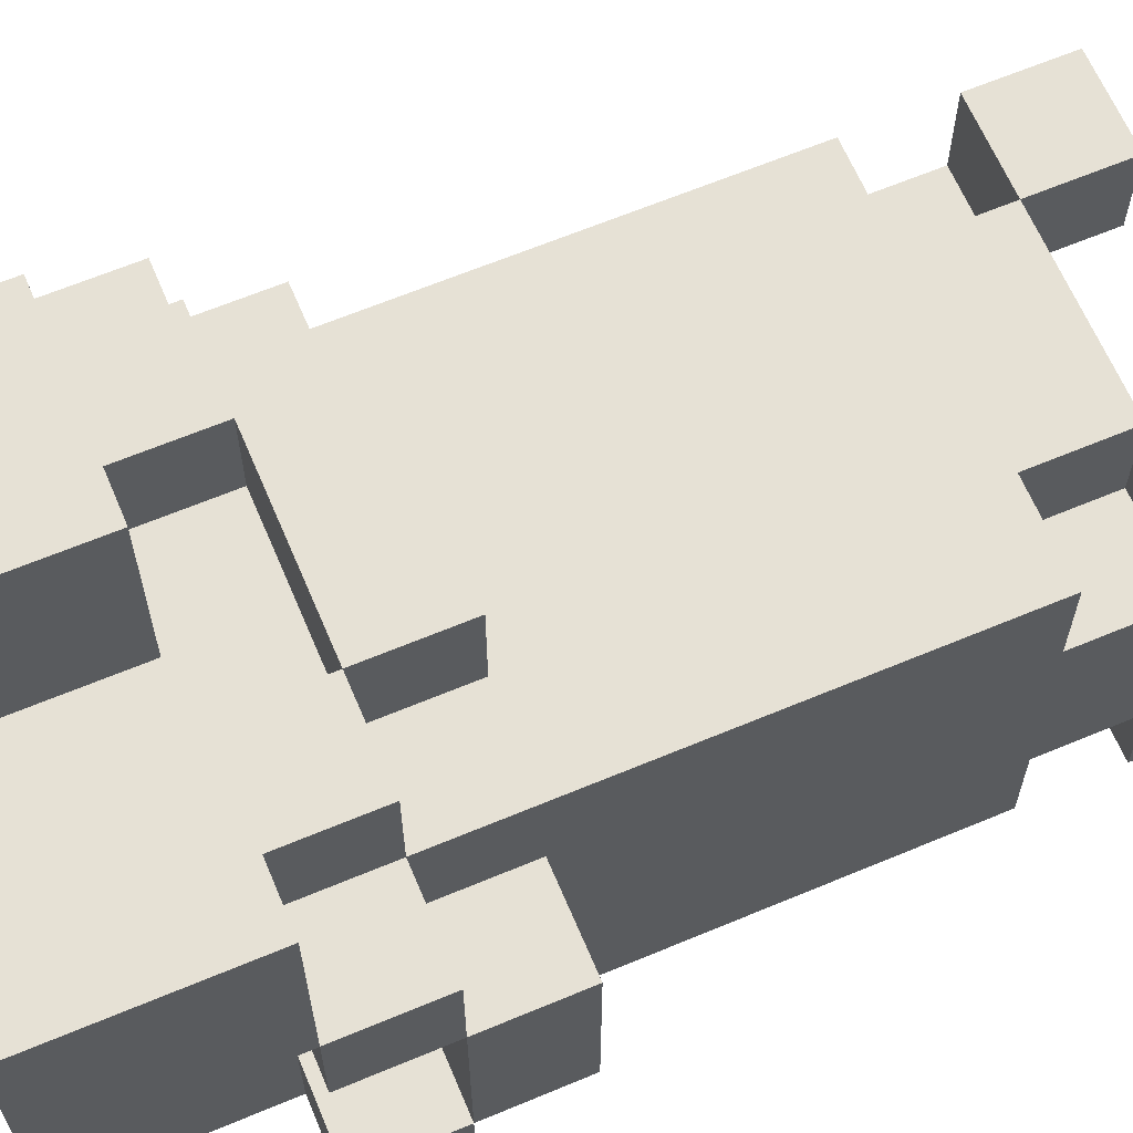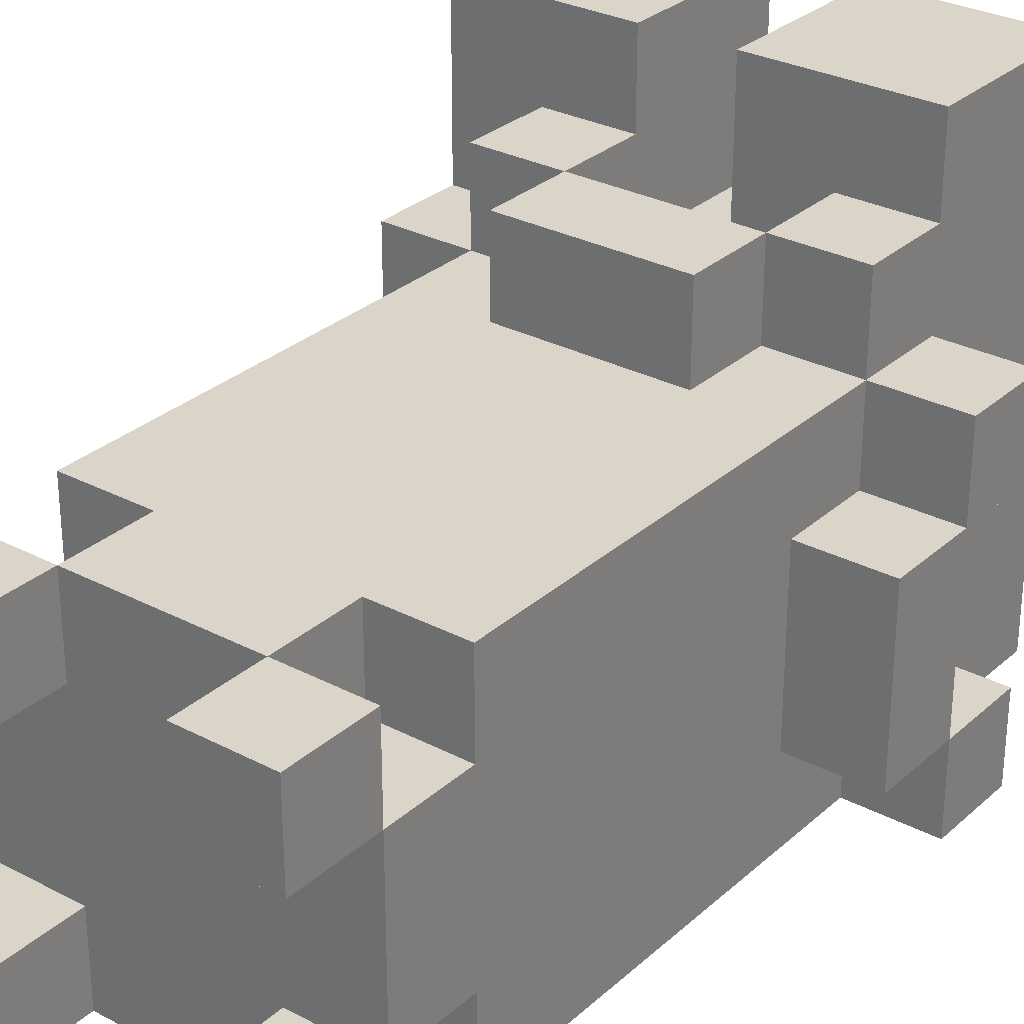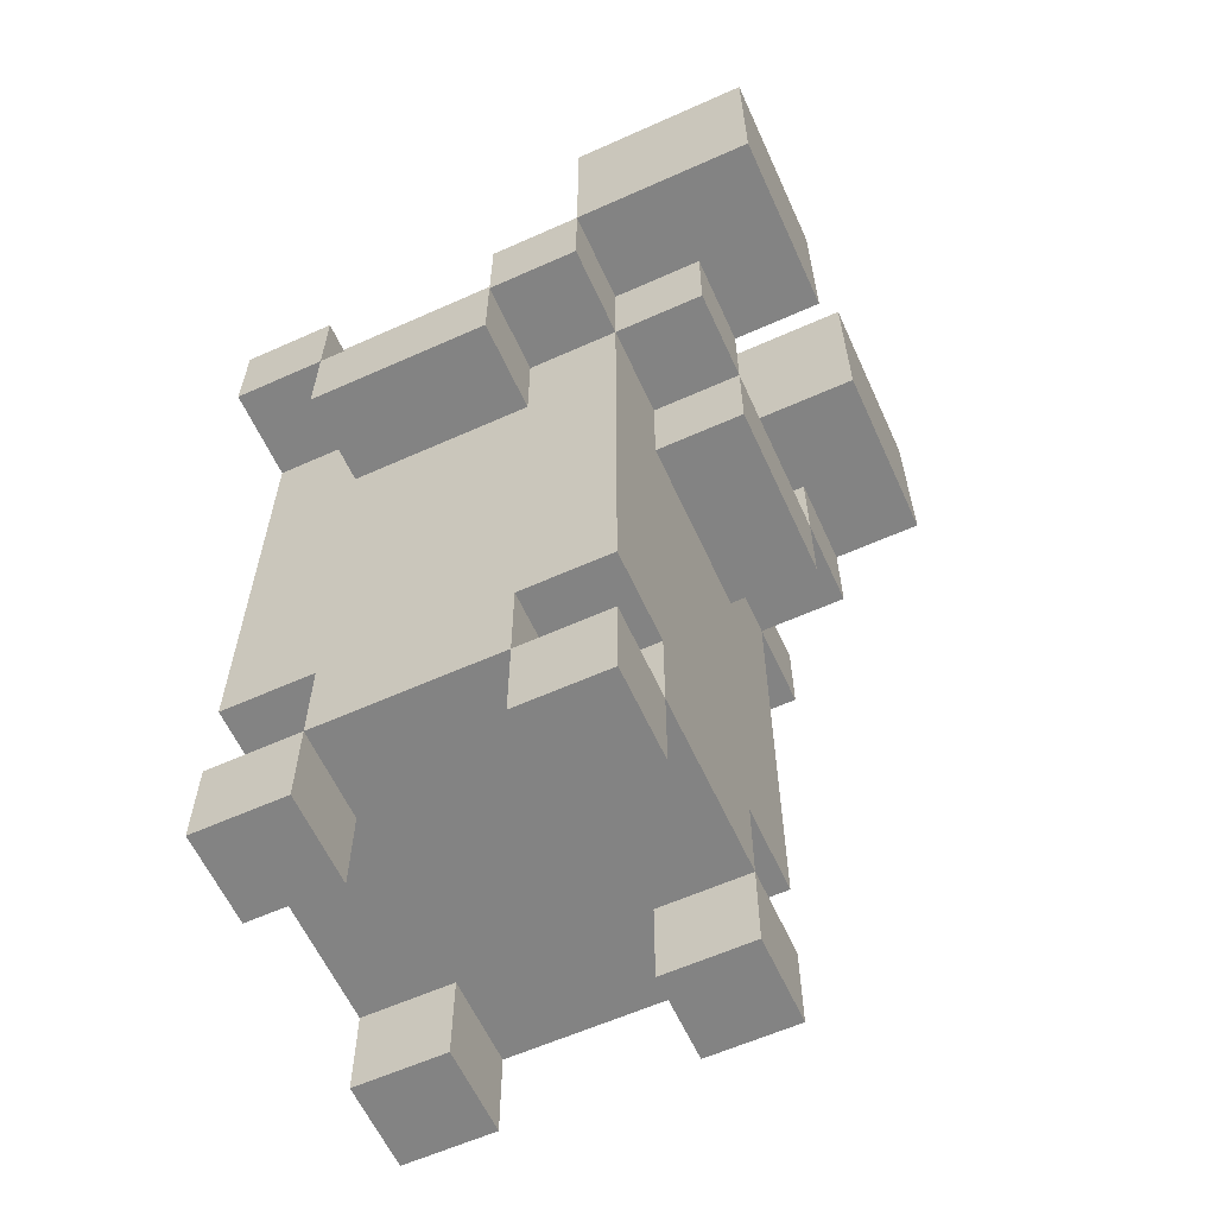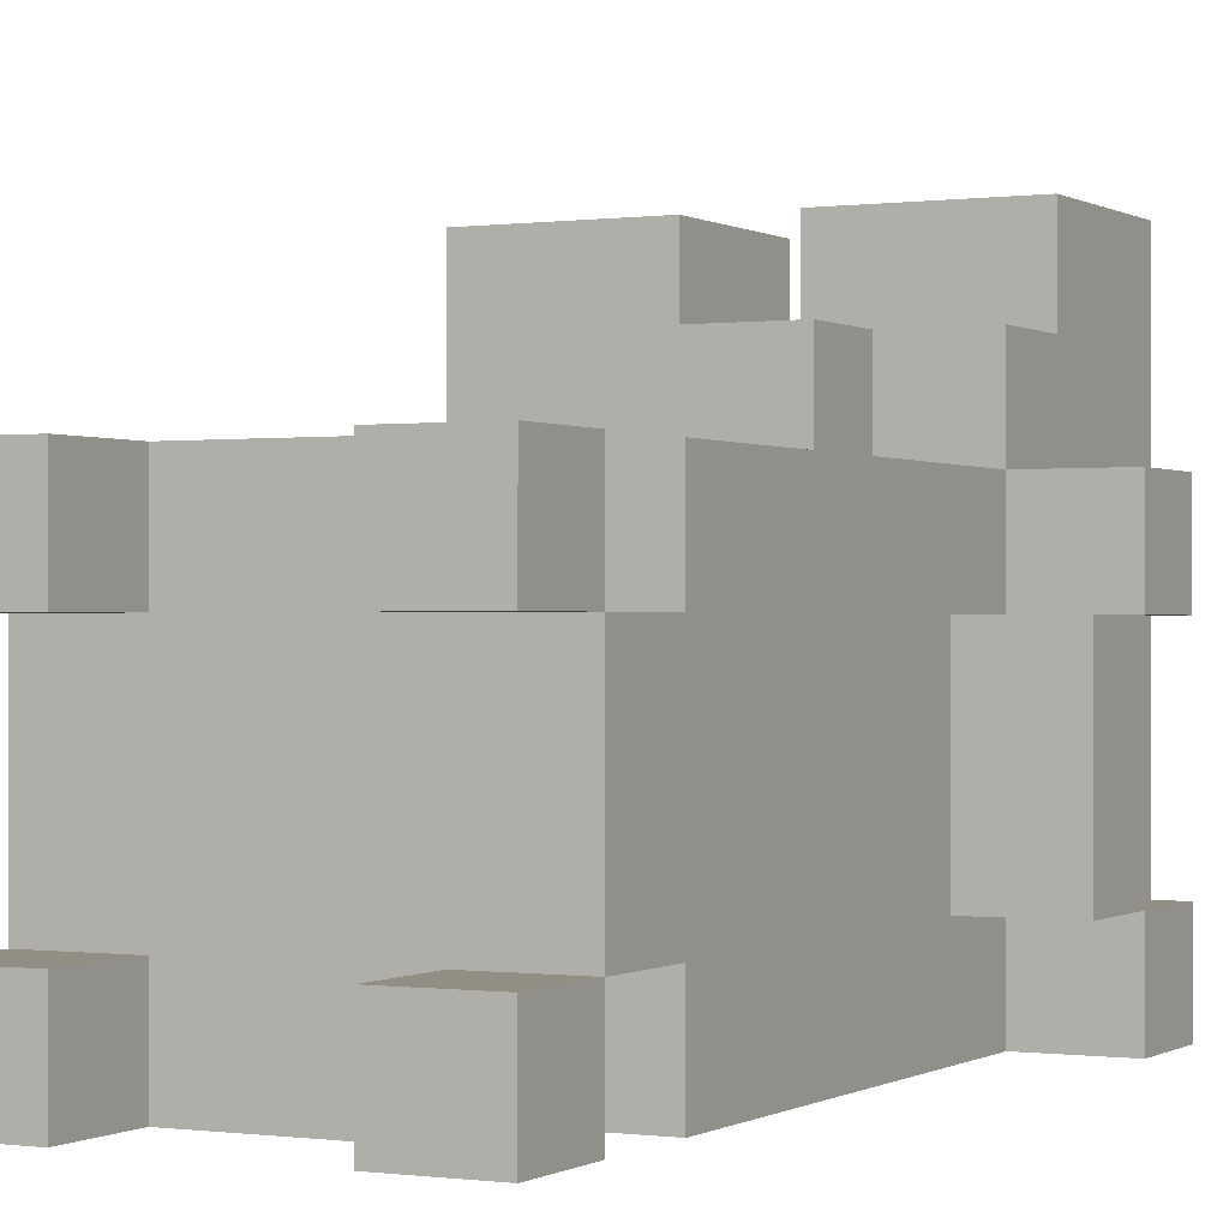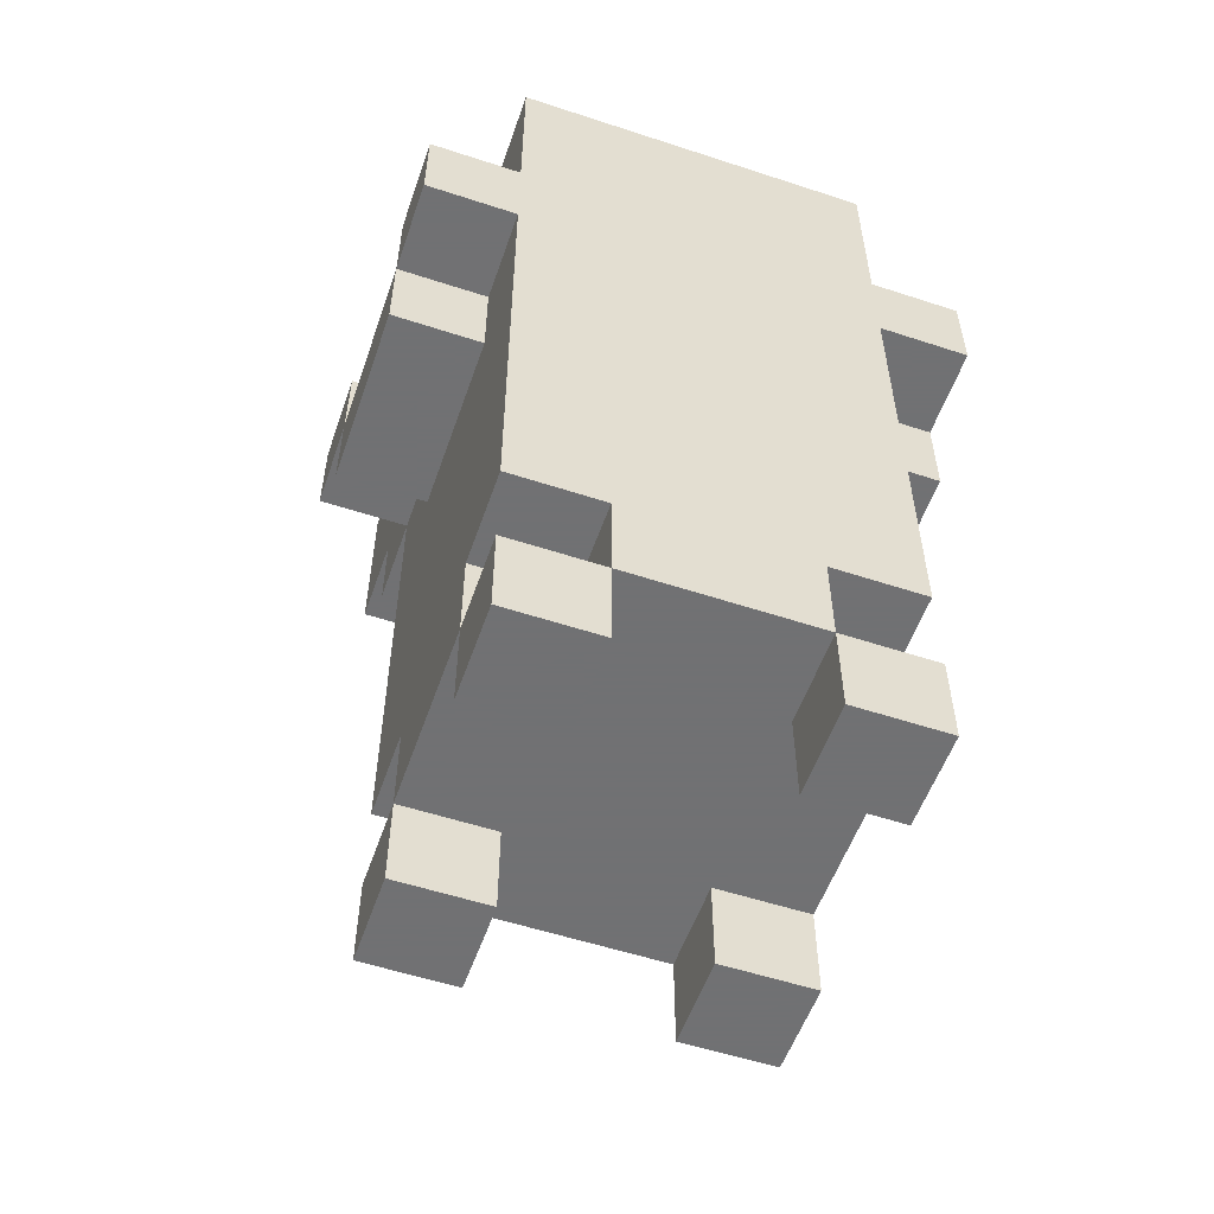
<metadata>
{"format":"obj","ext":"obj","renderer":"f3d","projection":"perspective","resolution":1024,"background":"white","views":[{"elev":64.3,"azim":-112.9,"up":"+Z"},{"elev":29.4,"azim":37.8,"up":"+Z"},{"elev":-61.0,"azim":-65.5,"up":"+Y"},{"elev":-0.2,"azim":27.2,"up":"+Z"},{"elev":-55.3,"azim":160.9,"up":"+Y"}]}
</metadata>
<code>
o potato_right_leg
v -3 7 1e-06
v -3 6 -2
v -3 6 1e-06
v -3 7 -2
v -3 8 1
v -3 7 1
v -3 8 1e-06
v -3 8 -2
v -3 7 -3
v -3 8 -3
v -3 9 3
v -3 8 3
v -3 9 1
v -3 10 3
v -3 10 1
v -2 1 1
v -2 0 0
v -2 -0 1
v -2 1 0
v -2 1 -2
v -2 0 -3
v -2 0 -2
v -2 1 -3
v -2 2 0
v -2 2 -1
v -2 2 -2
v -2 3 -1
v -2 2 1
v -2 2 -3
v -2 3 -3
v -2 4 -2
v -2 4 -3
v -2 5 -2
v -2 5 -3
v -2 6 1e-06
v -2 6 -2
v -2 7 1
v -2 7 1e-06
v -2 7 -2
v -2 7 -3
v -2 8 2
v -2 7 2
v -2 8 1
v -2 8 1e-06
v -2 8 -2
v -2 9 1
v -2 8 -3
v -2 10 1
v -2 10 -3
v -1 2 1
v -1 1 0
v -1 1 1
v -1 2 0
v -1 2 -2
v -1 1 -3
v -1 1 -2
v -1 2 -3
v -1 7 2
v -1 6 1
v -1 6 2
v -1 7 1
v 0 9 3
v 0 8 1
v 0 8 3
v 0 9 1
v 0 10 3
v 0 10 1
v 1 1 1
v 1 0 0
v 1 -0 1
v 1 1 0
v 1 1 -2
v 1 0 -3
v 1 0 -2
v 1 1 -3
v 1 8 2
v 1 7 1
v 1 7 2
v 1 8 1
v -1 -0 1
v -1 0 0
v -1 1 1
v -1 1 0
v -1 0 -2
v -1 0 -3
v -1 1 -2
v -1 1 -3
v -1 7 2
v -1 7 1
v -1 8 2
v -1 8 1
v -1 8 3
v -1 9 3
v -1 9 1
v -1 10 3
v -1 10 1
v 1 1 1
v 1 1 0
v 1 2 1
v 1 2 0
v 1 1 -2
v 1 1 -3
v 1 2 -2
v 1 2 -3
v 1 6 2
v 1 6 1
v 1 7 2
v 1 7 1
v 2 -0 1
v 2 0 0
v 2 1 1
v 2 1 0
v 2 0 -2
v 2 0 -3
v 2 1 -2
v 2 1 -3
v 2 2 0
v 2 2 -1
v 2 2 -2
v 2 2 1
v 2 3 1
v 2 3 -1
v 2 2 -3
v 2 3 -2
v 2 3 -3
v 2 4 -1
v 2 4 -2
v 2 4 -3
v 2 5 -2
v 2 5 -3
v 2 6 1e-06
v 2 6 -2
v 2 7 1
v 2 7 1e-06
v 2 7 -2
v 2 7 -3
v 2 7 2
v 2 8 2
v 2 8 1
v 2 8 1e-06
v 2 8 -2
v 2 9 3
v 2 8 3
v 2 8 -3
v 2 9 1
v 2 10 3
v 2 10 1
v 2 10 -3
v 3 6 1e-06
v 3 6 -2
v 3 7 1e-06
v 3 7 -2
v 3 7 1
v 3 8 1
v 3 8 1e-06
v 3 7 -3
v 3 8 -2
v 3 8 -3
v -1 8 3
v -3 9 3
v -3 8 3
v -1 9 3
v -3 10 3
v -1 10 3
v 2 8 3
v 0 9 3
v 0 8 3
v 2 9 3
v 0 10 3
v 2 10 3
v -1 7 2
v -2 8 2
v -2 7 2
v -1 8 2
v 1 6 2
v -1 6 2
v 1 7 2
v 2 7 2
v 1 8 2
v 2 8 2
v -2 7 1
v -3 8 1
v -3 7 1
v -2 8 1
v -1 -0 1
v -2 1 1
v -2 -0 1
v -1 1 1
v -1 2 1
v -2 2 1
v -1 3 1
v -1 6 1
v -1 7 1
v 0 3 1
v 0 4 1
v 0 8 1
v -1 8 1
v -1 10 1
v -1 9 1
v 0 9 1
v 0 10 1
v 1 1 1
v 1 2 1
v 1 3 1
v 1 4 1
v 1 6 1
v 1 7 1
v 1 8 1
v 2 -0 1
v 1 -0 1
v 2 1 1
v 2 2 1
v 2 3 1
v 2 7 1
v 3 7 1
v 2 8 1
v 3 8 1
v -2 6 1e-06
v -3 7 1e-06
v -3 6 1e-06
v -2 7 1e-06
v -1 1 0
v -2 2 0
v -2 1 0
v -1 2 0
v 2 1 0
v 1 2 0
v 1 1 0
v 2 2 0
v 3 6 1e-06
v 2 7 1e-06
v 2 6 1e-06
v 3 7 1e-06
v -2 7 -2
v -3 8 -2
v -3 7 -2
v -2 8 -2
v -1 0 -2
v -2 1 -2
v -2 0 -2
v -1 1 -2
v 2 0 -2
v 1 1 -2
v 1 0 -2
v 2 1 -2
v 3 7 -2
v 2 8 -2
v 2 7 -2
v 3 8 -2
v -3 8 1
v -3 9 1
v -2 8 1
v -3 10 1
v -2 9 1
v -2 10 1
v -3 7 1e-06
v -3 8 1e-06
v -2 7 1e-06
v -2 8 1e-06
v -2 0 0
v -2 1 0
v -1 0 0
v -1 1 0
v 1 0 0
v 1 1 0
v 2 0 0
v 2 1 0
v 2 7 1e-06
v 2 8 1e-06
v 3 7 1e-06
v 3 8 1e-06
v -3 6 -2
v -3 7 -2
v -2 6 -2
v -2 7 -2
v -2 1 -2
v -2 2 -2
v -1 1 -2
v -1 2 -2
v 1 1 -2
v 1 2 -2
v 2 1 -2
v 2 2 -2
v 2 6 -2
v 2 7 -2
v 3 6 -2
v 3 7 -2
v -3 7 -3
v -3 8 -3
v -2 7 -3
v -2 8 -3
v -2 0 -3
v -2 1 -3
v -1 0 -3
v -1 1 -3
v -2 2 -3
v -2 3 -3
v -1 2 -3
v -2 4 -3
v -1 3 -3
v -2 5 -3
v -1 4 -3
v -1 5 -3
v -1 6 -3
v -1 7 -3
v -2 10 -3
v -1 8 -3
v 0 3 -3
v 0 4 -3
v 1 1 -3
v 1 2 -3
v 1 4 -3
v 1 5 -3
v 1 6 -3
v 1 7 -3
v 1 8 -3
v 1 0 -3
v 2 0 -3
v 2 1 -3
v 2 2 -3
v 2 3 -3
v 2 4 -3
v 2 5 -3
v 2 7 -3
v 2 8 -3
v 2 10 -3
v 3 7 -3
v 3 8 -3
v -2 0 0
v -1 -0 1
v -2 -0 1
v -1 0 0
v 1 0 0
v 2 -0 1
v 1 -0 1
v 2 0 0
v -2 0 -3
v -1 0 -2
v -2 0 -2
v -1 0 -3
v 1 0 -3
v 2 0 -2
v 1 0 -2
v 2 0 -3
v -1 1 0
v 1 1 1
v -1 1 1
v 1 1 0
v -2 1 -2
v -2 1 0
v 2 1 0
v -1 1 -2
v 1 1 -2
v 2 1 -2
v -1 1 -3
v 1 1 -3
v -2 2 0
v -1 2 1
v -2 2 1
v -1 2 0
v 1 2 0
v 2 2 1
v 1 2 1
v 2 2 0
v -2 2 -3
v -1 2 -2
v -2 2 -2
v -1 2 -3
v 1 2 -3
v 2 2 -2
v 1 2 -2
v 2 2 -3
v -1 6 1
v 1 6 2
v -1 6 2
v 1 6 1
v -3 6 -2
v -2 6 1e-06
v -3 6 1e-06
v -2 6 -2
v 2 6 -2
v 3 6 1e-06
v 2 6 1e-06
v 3 6 -2
v -2 7 1
v -1 7 2
v -2 7 2
v -1 7 1
v 1 7 1
v 2 7 2
v 1 7 2
v 2 7 1
v -3 7 1e-06
v -3 7 1
v -2 7 1e-06
v 2 7 1e-06
v 3 7 1
v 3 7 1e-06
v -3 7 -3
v -2 7 -2
v -3 7 -2
v -2 7 -3
v 2 7 -3
v 3 7 -2
v 2 7 -2
v 3 7 -3
v -2 8 2
v -1 8 3
v -3 8 3
v -1 8 2
v 1 8 2
v 2 8 3
v 0 8 3
v 2 8 2
v -3 8 1
v -2 8 1
v 0 8 1
v 1 8 1
v -2 1 1
v -1 1 1
v -2 1 0
v -1 1 0
v 1 1 1
v 2 1 1
v 1 1 0
v 2 1 0
v -2 1 -2
v -1 1 -2
v -2 1 -3
v -1 1 -3
v 1 1 -2
v 2 1 -2
v 1 1 -3
v 2 1 -3
v -1 7 2
v 1 7 2
v -1 7 1
v 1 7 1
v -3 7 1e-06
v -2 7 1e-06
v -3 7 -2
v -2 7 -2
v 2 7 1e-06
v 3 7 1e-06
v 2 7 -2
v 3 7 -2
v -3 8 1
v -2 8 1
v -3 8 1e-06
v -2 8 1e-06
v 2 8 1
v 3 8 1
v 2 8 1e-06
v 3 8 1e-06
v -3 8 -2
v -2 8 -2
v -3 8 -3
v -2 8 -3
v 2 8 -2
v 3 8 -2
v 2 8 -3
v 3 8 -3
v -3 10 3
v -1 10 3
v -3 10 1
v -2 10 1
v -1 10 1
v 0 10 3
v 2 10 3
v 0 10 1
v 2 10 1
v -2 10 -3
v 2 10 -3
f 1 2 3
f 2 1 4
f 5 1 6
f 7 1 5
f 8 9 4
f 10 9 8
f 11 5 12
f 13 5 11
f 14 13 11
f 15 13 14
f 16 17 18
f 19 17 16
f 20 21 22
f 23 21 20
f 24 20 19
f 25 20 24
f 26 20 25
f 27 24 28
f 27 29 26
f 27 26 25
f 27 25 24
f 30 29 27
f 31 30 27
f 32 30 31
f 33 31 27
f 33 32 31
f 34 32 33
f 35 27 28
f 35 33 27
f 35 34 33
f 36 34 35
f 37 35 28
f 38 35 37
f 39 34 36
f 40 34 39
f 41 37 42
f 43 37 41
f 44 39 38
f 45 39 44
f 46 47 45
f 46 45 44
f 46 44 43
f 48 47 46
f 49 47 48
f 50 51 52
f 53 51 50
f 54 55 56
f 57 55 54
f 58 59 60
f 61 59 58
f 62 63 64
f 65 63 62
f 66 65 62
f 67 65 66
f 68 69 70
f 71 69 68
f 72 73 74
f 75 73 72
f 76 77 78
f 79 77 76
f 80 81 82
f 82 81 83
f 84 85 86
f 86 85 87
f 88 89 90
f 90 89 91
f 92 90 93
f 90 91 93
f 93 91 94
f 93 94 95
f 95 94 96
f 97 98 99
f 99 98 100
f 101 102 103
f 103 102 104
f 105 106 107
f 107 106 108
f 109 110 111
f 111 110 112
f 113 114 115
f 115 114 116
f 112 115 117
f 117 115 118
f 118 115 119
f 120 117 121
f 117 118 121
f 118 119 122
f 121 118 122
f 119 123 124
f 122 119 124
f 124 123 125
f 121 122 126
f 122 124 126
f 124 125 127
f 126 124 127
f 127 125 128
f 126 127 129
f 127 128 129
f 129 128 130
f 121 126 131
f 126 129 131
f 129 130 131
f 131 130 132
f 121 131 133
f 133 131 134
f 132 130 135
f 135 130 136
f 137 133 138
f 138 133 139
f 134 135 140
f 140 135 141
f 138 139 142
f 143 138 142
f 141 144 145
f 142 139 145
f 140 141 145
f 139 140 145
f 142 145 146
f 145 144 147
f 146 145 147
f 147 144 148
f 149 150 151
f 151 150 152
f 153 151 154
f 154 151 155
f 152 156 157
f 157 156 158
f 159 160 161
f 162 163 160
f 162 160 159
f 164 163 162
f 165 166 167
f 168 169 166
f 168 166 165
f 170 169 168
f 171 172 173
f 174 172 171
f 175 171 176
f 177 171 175
f 178 179 177
f 180 179 178
f 181 182 183
f 184 182 181
f 185 186 187
f 188 186 185
f 189 181 190
f 191 181 189
f 192 181 191
f 193 181 192
f 194 189 188
f 194 191 189
f 194 192 191
f 195 192 194
f 196 197 193
f 196 198 199
f 196 199 197
f 200 198 196
f 201 198 200
f 202 195 194
f 202 194 188
f 203 195 202
f 204 195 203
f 205 192 195
f 205 195 204
f 206 192 205
f 207 196 193
f 208 196 207
f 209 202 210
f 211 202 209
f 212 204 203
f 213 206 205
f 213 204 212
f 213 207 206
f 213 205 204
f 214 207 213
f 215 216 214
f 217 216 215
f 218 219 220
f 221 219 218
f 222 223 224
f 225 223 222
f 226 227 228
f 229 227 226
f 230 231 232
f 233 231 230
f 234 235 236
f 237 235 234
f 238 239 240
f 241 239 238
f 242 243 244
f 245 243 242
f 246 247 248
f 249 247 246
f 250 251 252
f 251 253 254
f 252 251 254
f 254 253 255
f 256 257 258
f 258 257 259
f 260 261 262
f 262 261 263
f 264 265 266
f 266 265 267
f 268 269 270
f 270 269 271
f 272 273 274
f 274 273 275
f 276 277 278
f 278 277 279
f 280 281 282
f 282 281 283
f 284 285 286
f 286 285 287
f 288 289 290
f 290 289 291
f 292 293 294
f 294 293 295
f 296 297 298
f 297 299 300
f 298 297 300
f 299 301 302
f 300 299 302
f 301 290 303
f 302 301 303
f 303 290 304
f 290 291 305
f 304 290 305
f 291 306 307
f 305 291 307
f 298 300 308
f 295 298 308
f 300 302 308
f 302 303 309
f 308 302 309
f 303 304 309
f 295 308 310
f 310 308 311
f 309 304 312
f 308 309 312
f 312 304 313
f 304 305 314
f 313 304 314
f 305 307 315
f 314 305 315
f 307 306 316
f 315 307 316
f 317 310 318
f 318 310 319
f 311 308 320
f 308 312 321
f 320 308 321
f 312 313 322
f 321 312 322
f 314 315 323
f 322 313 323
f 313 314 323
f 315 316 324
f 323 315 324
f 316 306 325
f 324 316 325
f 325 306 326
f 324 325 327
f 327 325 328
f 329 330 331
f 332 330 329
f 333 334 335
f 336 334 333
f 337 338 339
f 340 338 337
f 341 342 343
f 344 342 341
f 345 346 347
f 348 346 345
f 349 345 350
f 349 351 348
f 349 348 345
f 352 351 349
f 353 351 352
f 354 351 353
f 355 353 352
f 356 353 355
f 357 358 359
f 360 358 357
f 361 362 363
f 364 362 361
f 365 366 367
f 368 366 365
f 369 370 371
f 372 370 369
f 373 374 375
f 376 374 373
f 377 378 379
f 380 378 377
f 381 382 383
f 384 382 381
f 385 386 387
f 388 386 385
f 389 390 391
f 392 390 389
f 393 385 394
f 395 385 393
f 396 397 392
f 398 397 396
f 399 400 401
f 402 400 399
f 403 404 405
f 406 404 403
f 407 408 409
f 410 408 407
f 411 412 413
f 414 412 411
f 415 407 409
f 416 407 415
f 417 411 413
f 418 411 417
f 419 420 421
f 421 420 422
f 423 424 425
f 425 424 426
f 427 428 429
f 429 428 430
f 431 432 433
f 433 432 434
f 435 436 437
f 437 436 438
f 439 440 441
f 441 440 442
f 443 444 445
f 445 444 446
f 447 448 449
f 449 448 450
f 451 452 453
f 453 452 454
f 455 456 457
f 457 456 458
f 459 460 461
f 461 460 462
f 463 464 465
f 465 464 466
f 466 464 467
f 468 469 470
f 470 469 471
f 466 467 472
f 470 471 472
f 467 470 472
f 472 471 473

</code>
